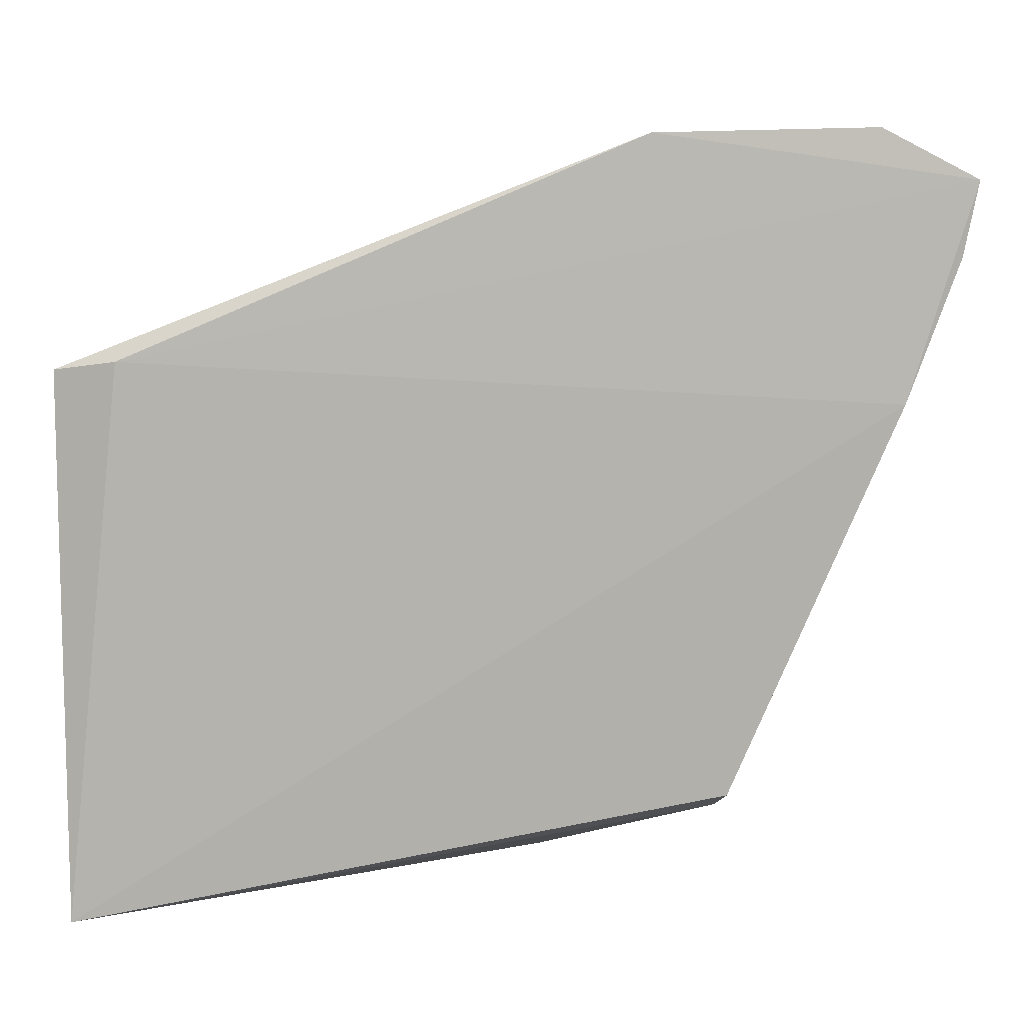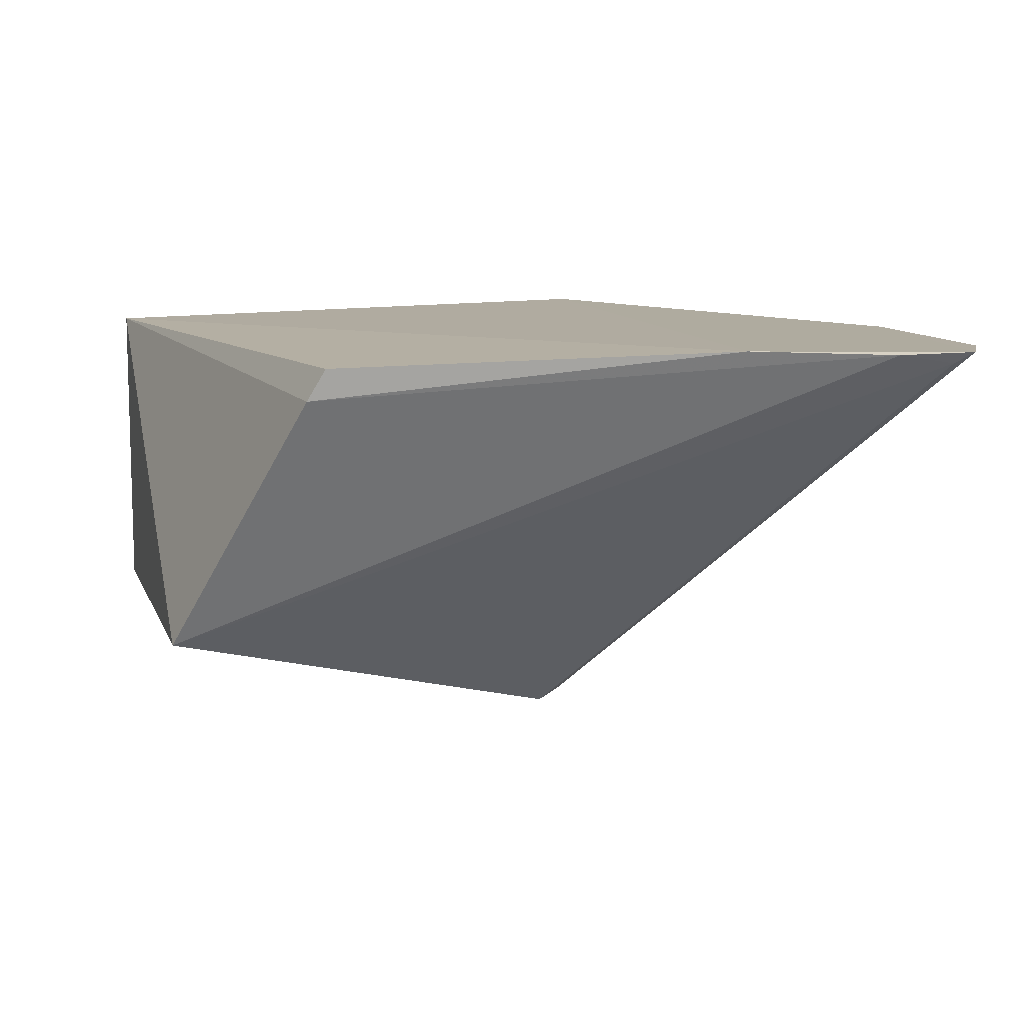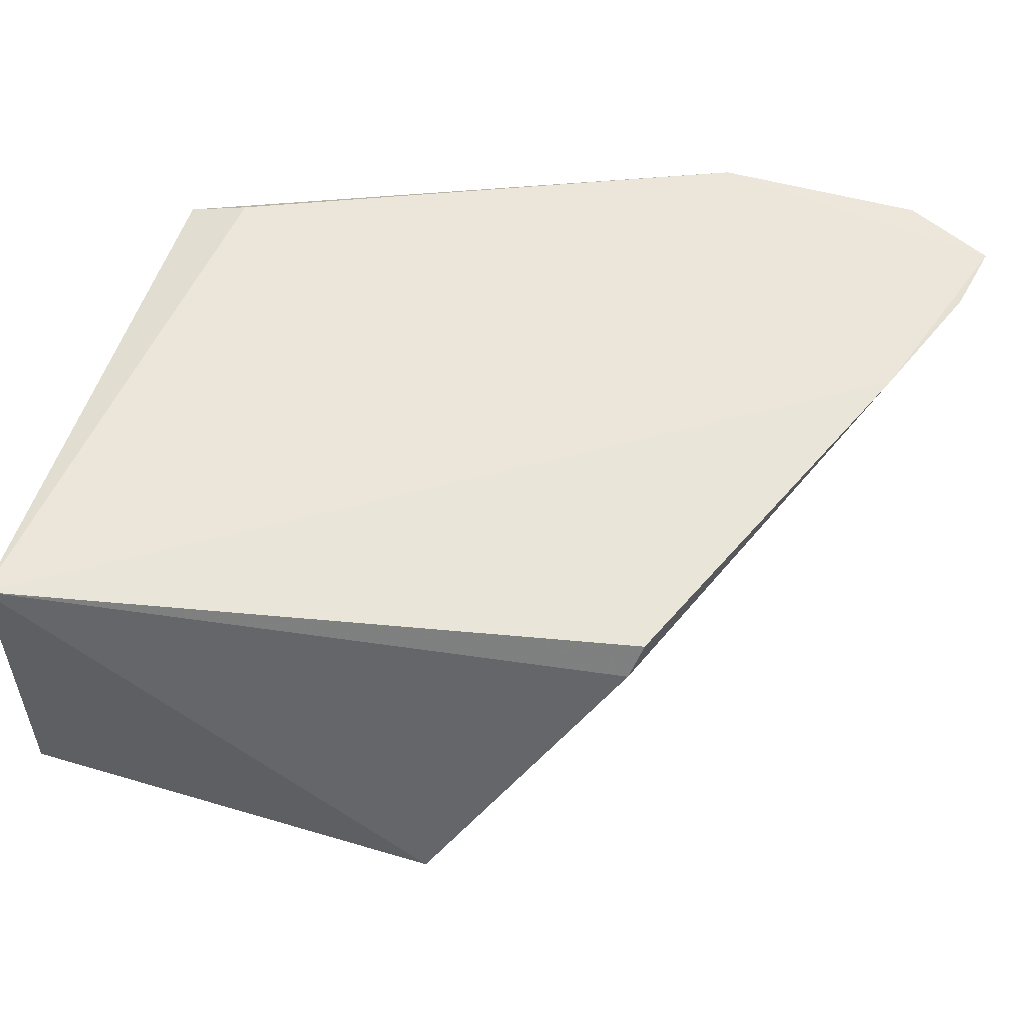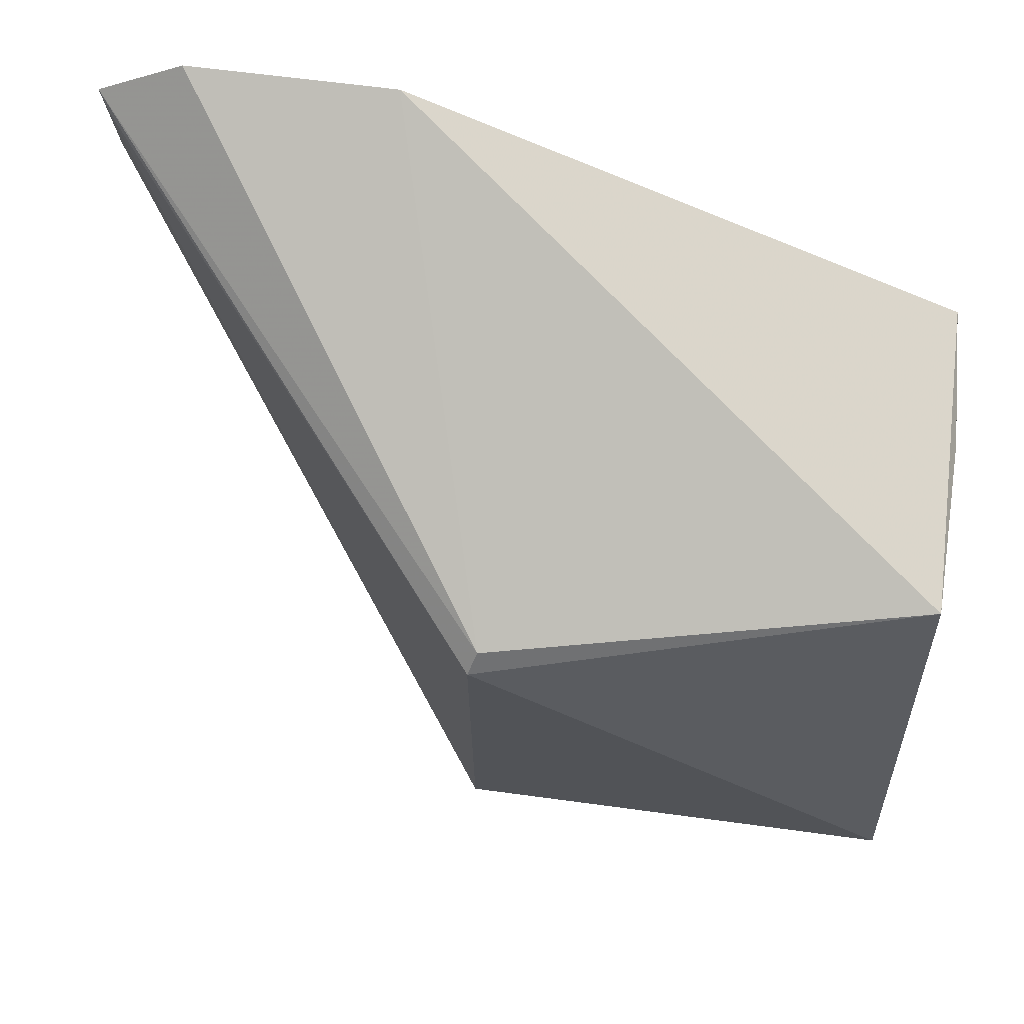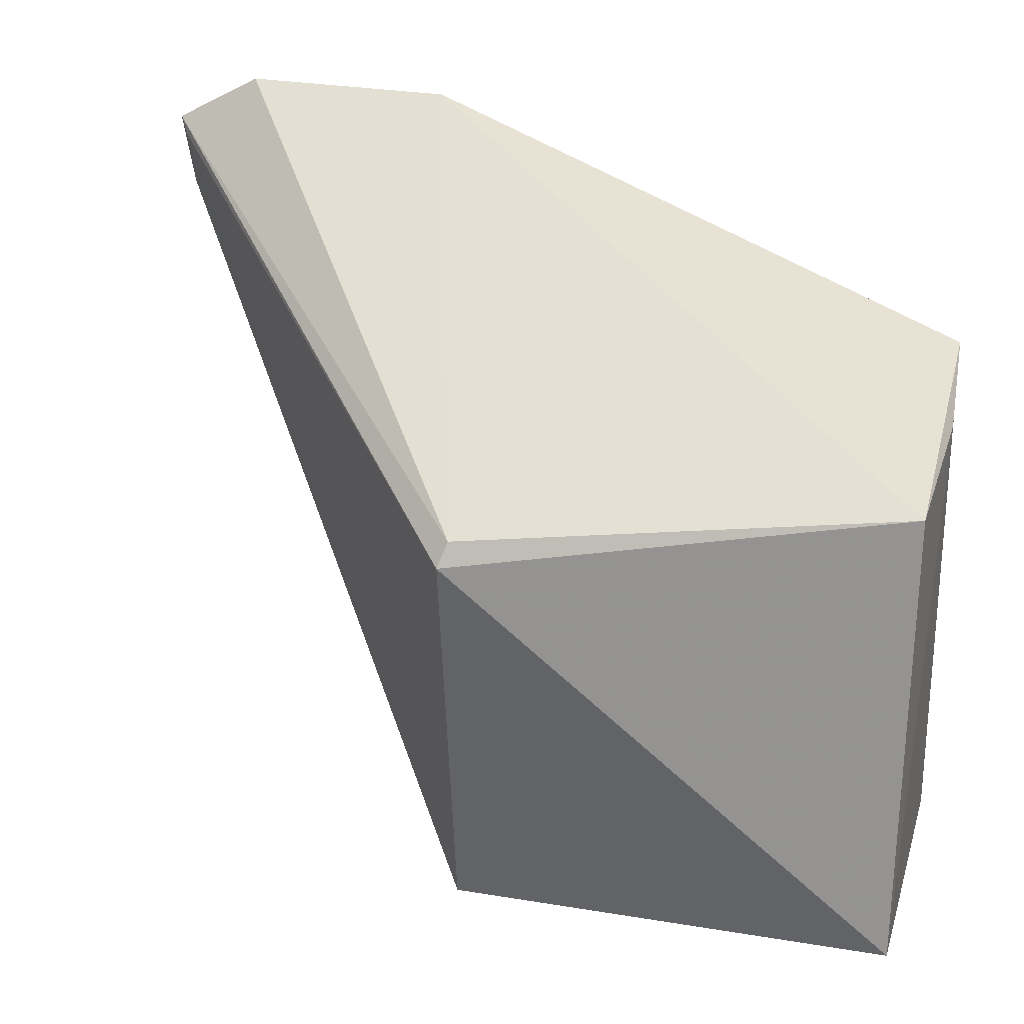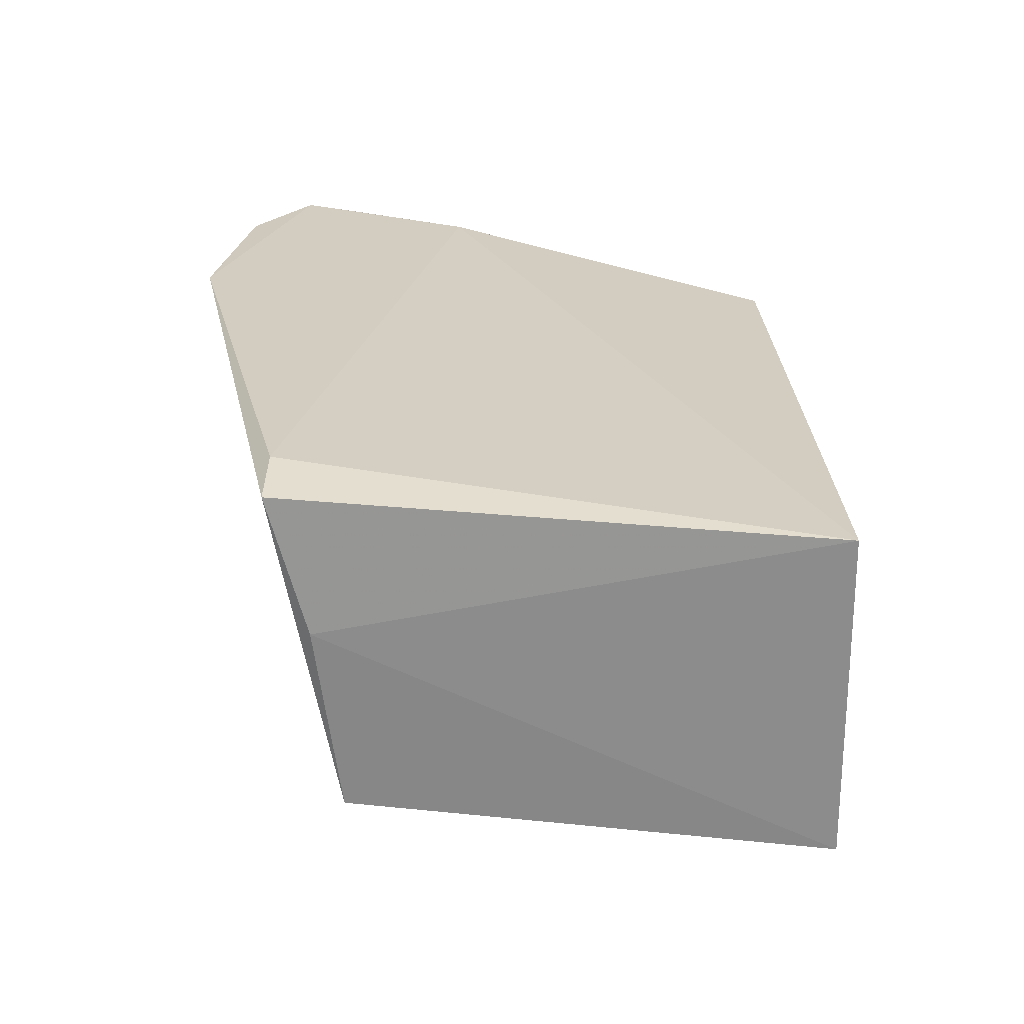
<metadata>
{"format":"obj","ext":"obj","renderer":"f3d","projection":"perspective","resolution":1024,"background":"white","views":[{"elev":7.6,"azim":2.0,"up":"+Y"},{"elev":10.3,"azim":74.6,"up":"+Z"},{"elev":53.9,"azim":17.6,"up":"+Z"},{"elev":55.5,"azim":-172.5,"up":"+Y"},{"elev":23.1,"azim":-164.7,"up":"+Y"},{"elev":24.2,"azim":-80.3,"up":"+Z"}]}
</metadata>
<code>
v 0.1445 -0.00471 -0.09582
v 0.2757 0.2111 0.01513
v -0.004968 -0.003722 0.007576
v 0.1807 0.2489 0.01457
v 0.141 0.1321 -0.1264
v 0.01449 0.1786 0.0132
v 0.2065 0.04064 0.008356
v 0.2769 0.229 0.01214
v -0.004968 -0.003722 -0.09848
v 0.2593 0.1662 0.0159
v -0.006668 0.1531 -0.09695
v 0.2031 0.03482 -0.002632
v 0.2505 0.2504 0.0146
v 0.2804 0.2346 0.01592
v -0.005899 0.1758 0.008442
v 0.1382 0.1403 -0.1229
v -0.008681 0.1616 -0.03577
f 8 2 1
f 8 1 5
f 9 5 1
f 9 1 3
f 10 6 3
f 10 3 7
f 11 5 9
f 12 7 3
f 12 3 1
f 12 10 7
f 12 1 2
f 12 2 10
f 14 4 6
f 14 6 10
f 14 13 4
f 14 10 2
f 14 2 8
f 14 8 5
f 15 6 4
f 15 4 11
f 15 3 6
f 16 11 4
f 16 5 11
f 16 4 13
f 16 14 5
f 16 13 14
f 17 11 9
f 17 9 3
f 17 15 11
f 17 3 15

</code>
